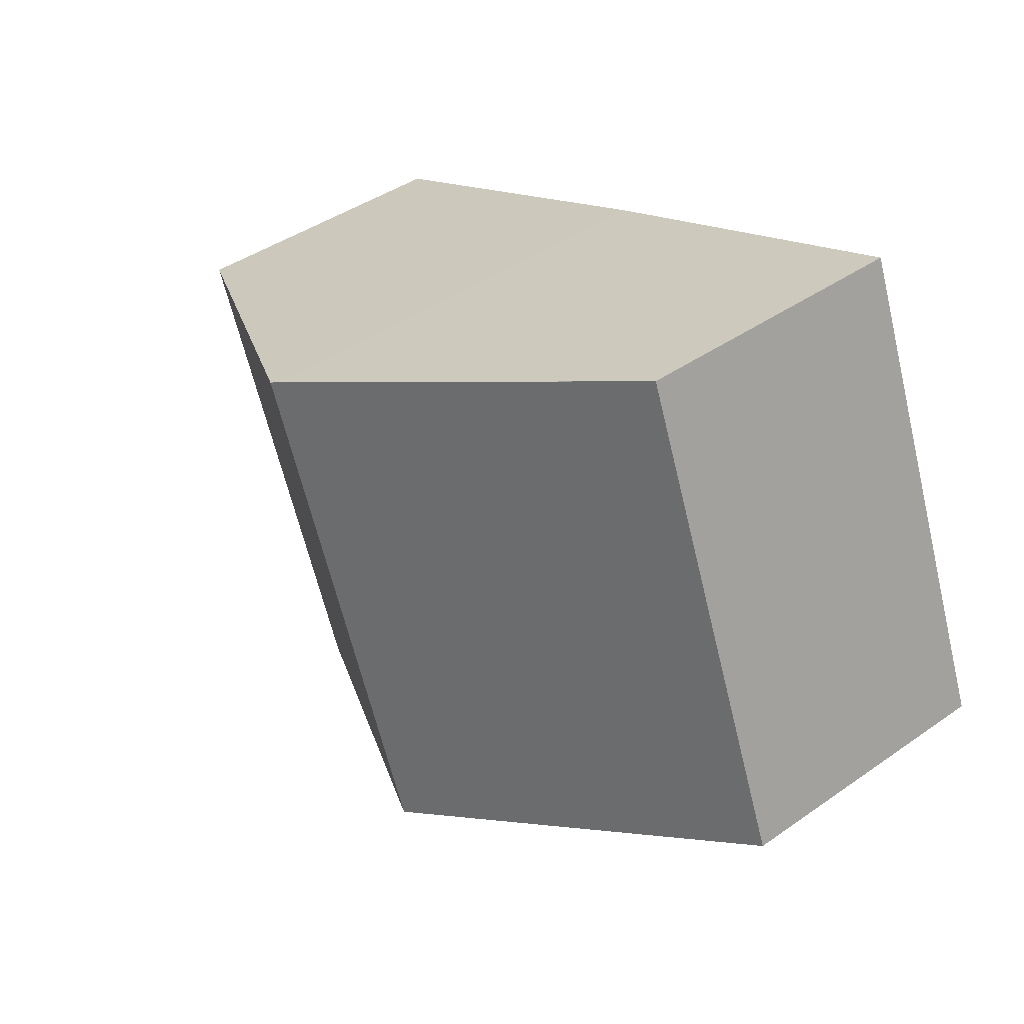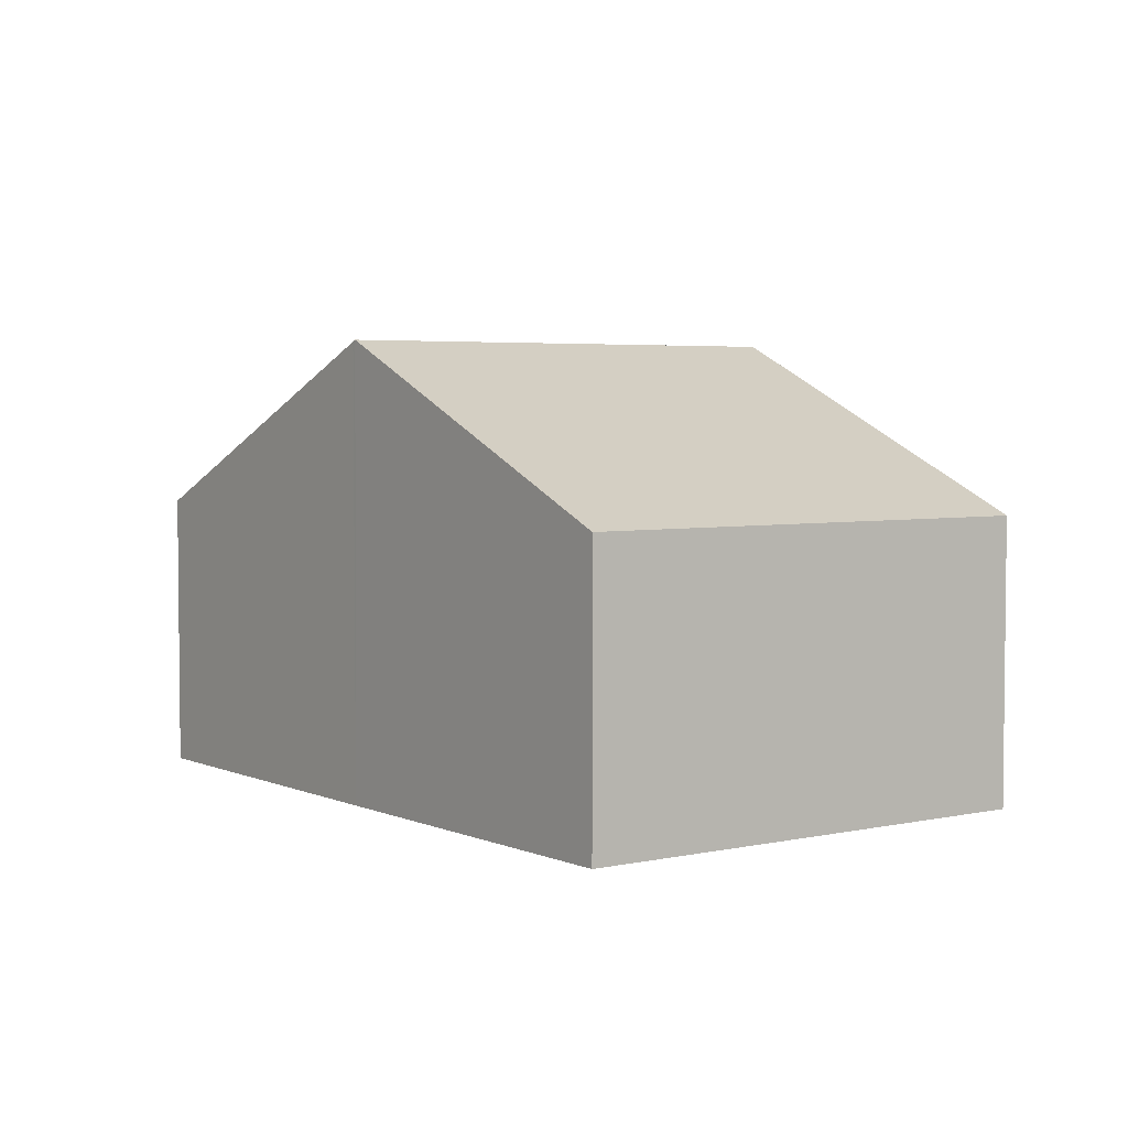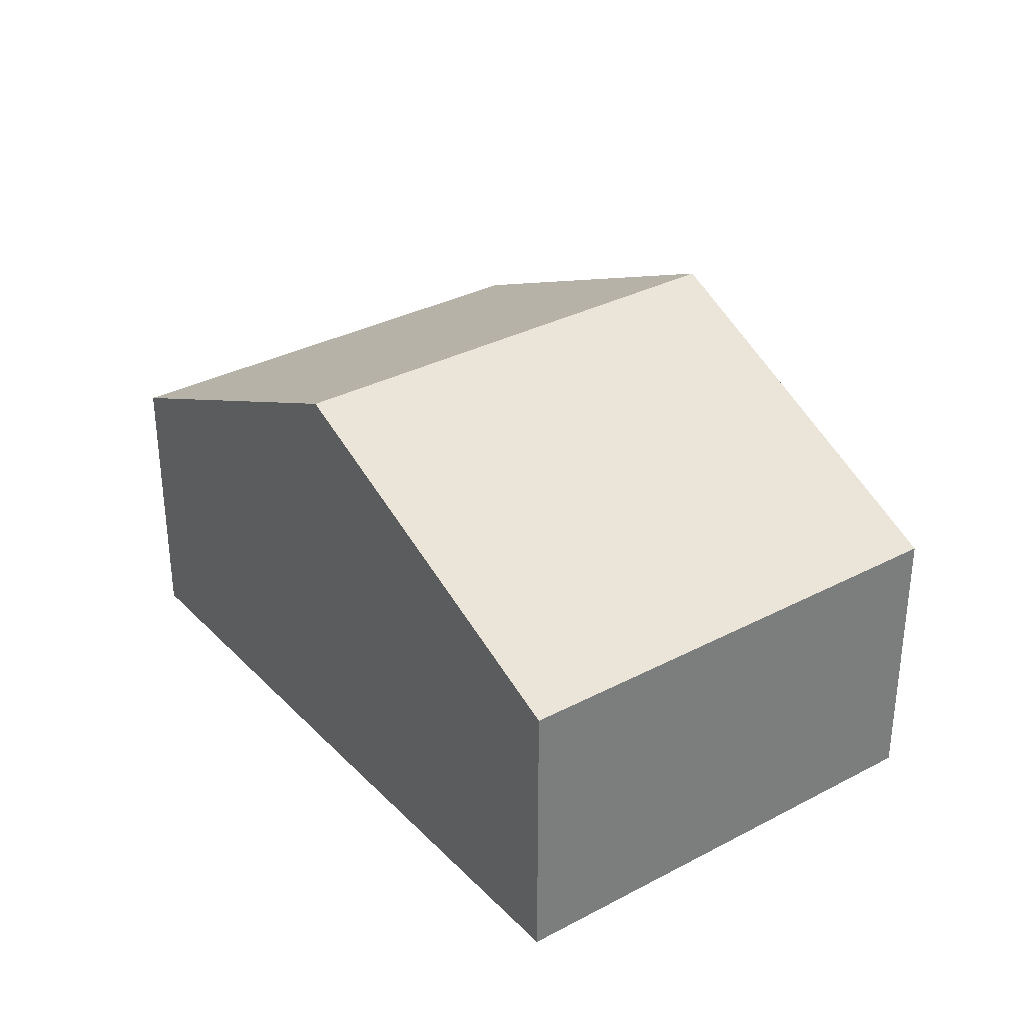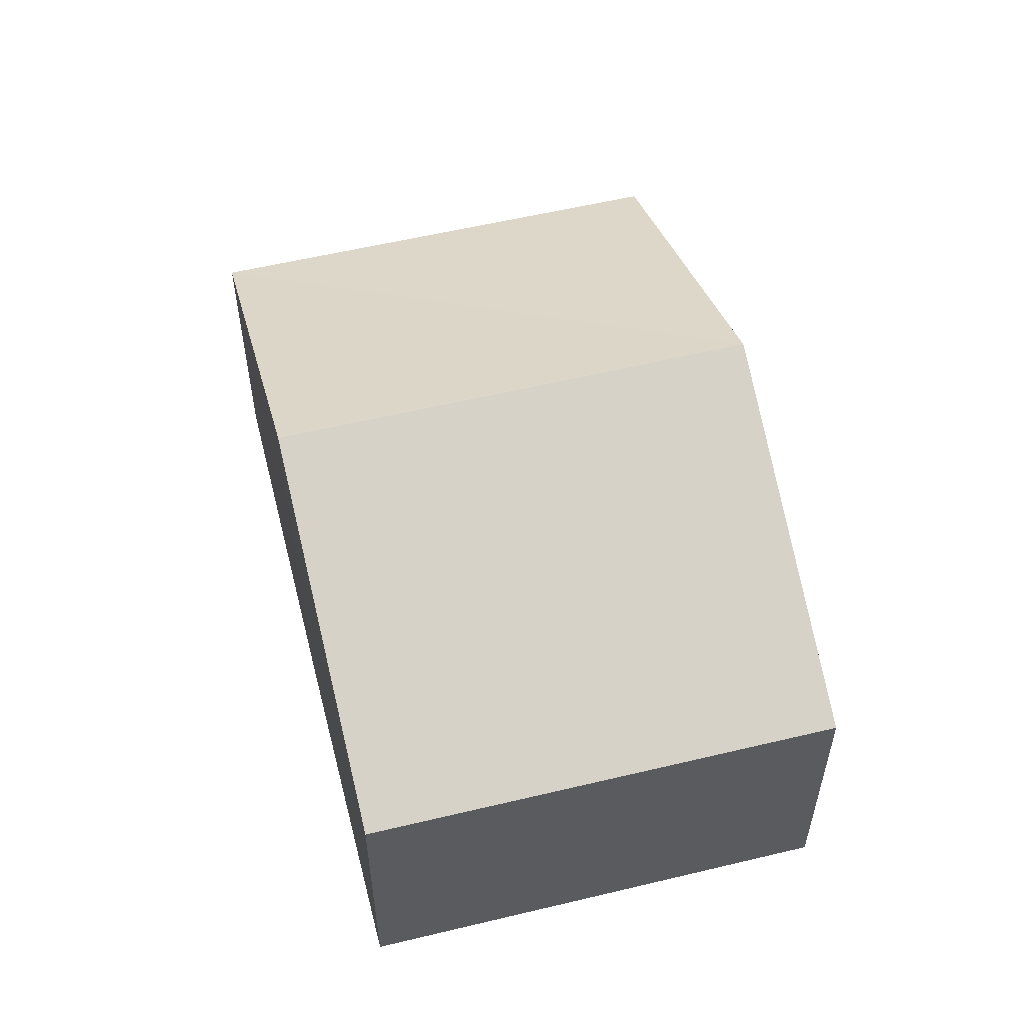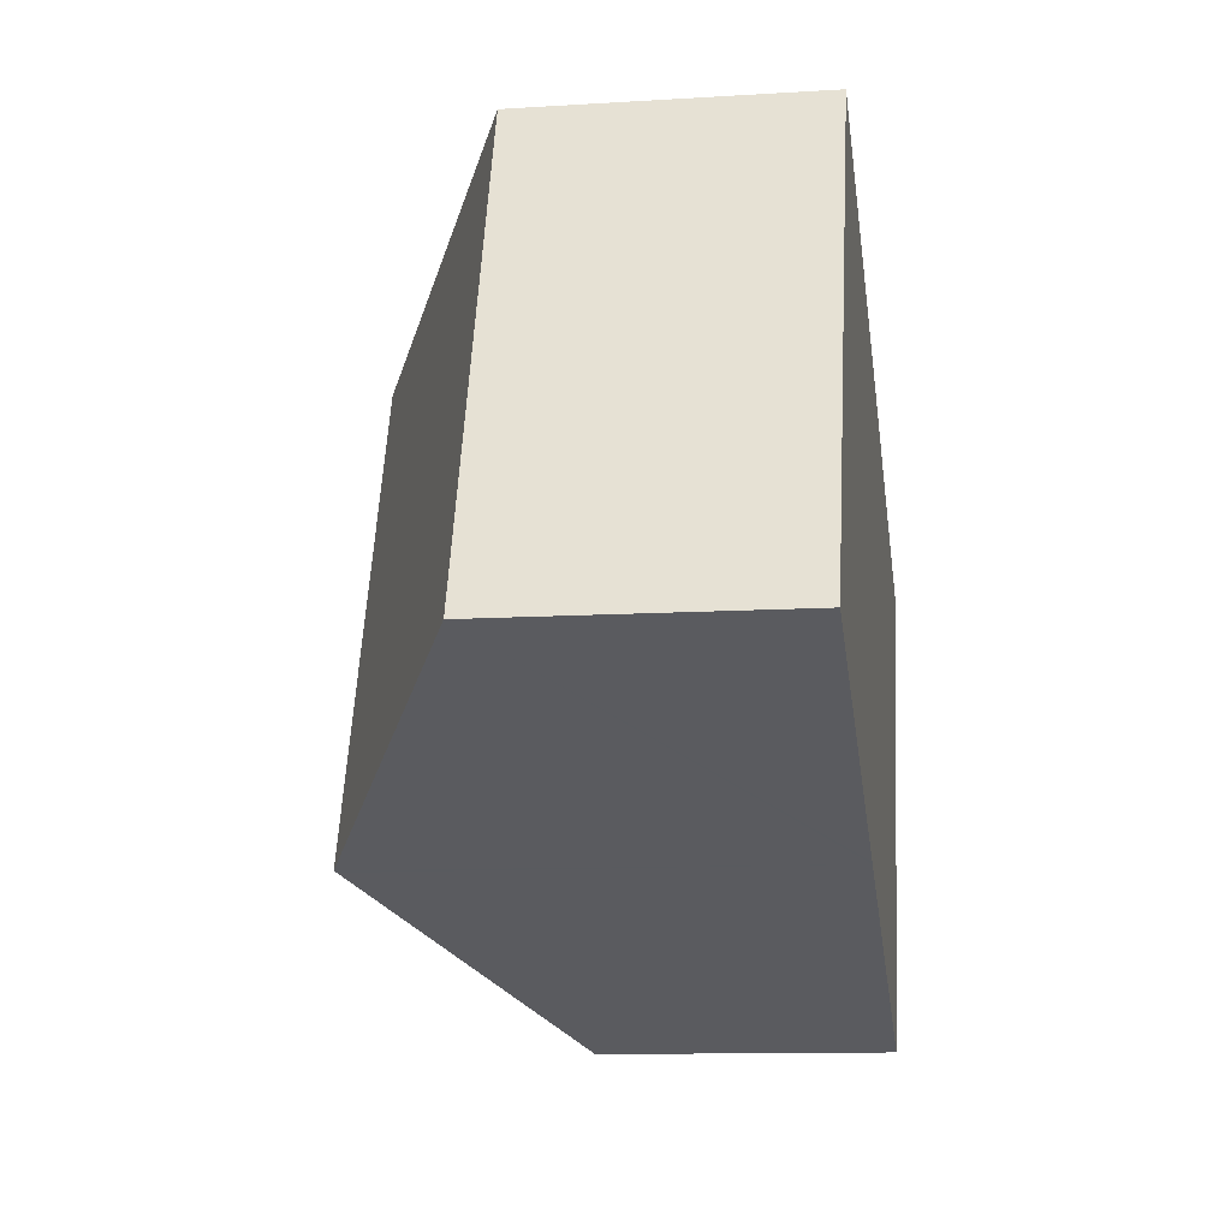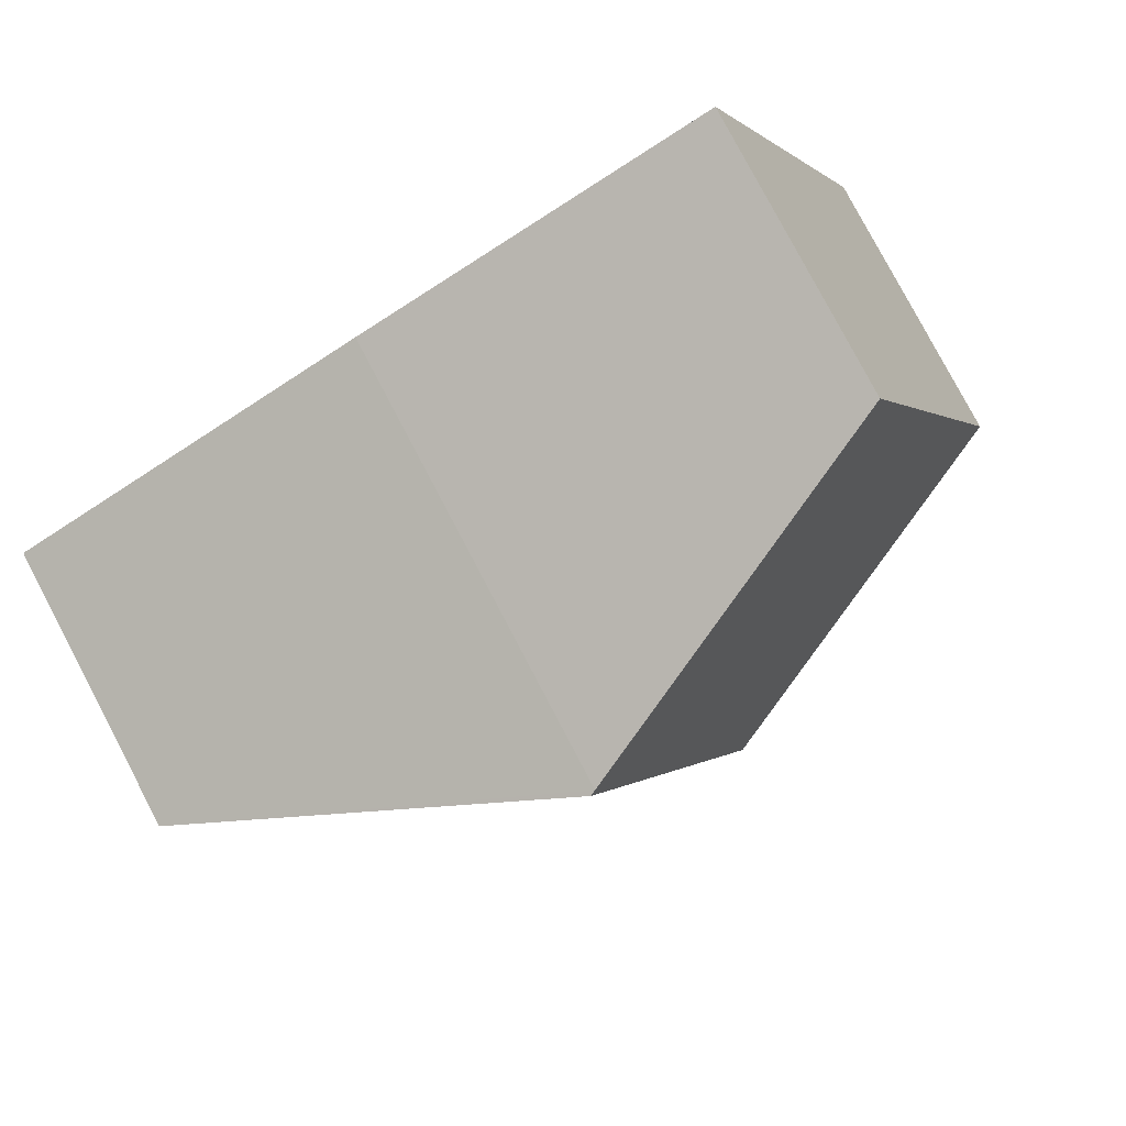
<metadata>
{"format":"obj","ext":"obj","renderer":"f3d","projection":"perspective","resolution":1024,"background":"white","views":[{"elev":42.2,"azim":-130.0,"up":"+Z"},{"elev":4.0,"azim":-104.5,"up":"+Y"},{"elev":32.8,"azim":-104.7,"up":"+Y"},{"elev":55.7,"azim":-82.7,"up":"+Y"},{"elev":-11.5,"azim":-81.5,"up":"+Z"},{"elev":80.0,"azim":152.2,"up":"+Z"}]}
</metadata>
<code>
v  6.399 2.581 -2.539
v  4.87 4.103 2.962
v  8.064 2.581 1.675
v  3.23 4.087 -1.288
v  3.196 4.103 -1.275
v  0 2.581 1.58e-16
v  1.641 2.577 4.181
v  4.821 4.079 2.982
v  4.821 -1.826e-16 2.982
v  1.641 -2.56e-16 4.181
v  8.064 -1.026e-16 1.675
v  4.87 -1.814e-16 2.962
v  6.399 1.555e-16 -2.539
v  3.23 7.887e-17 -1.288
v  3.196 7.807e-17 -1.275
v  0 0 0
g defaultobject
f 1 2 3
f 2 1 4
f 2 4 5
f 6 2 5
f 2 6 7
f 2 7 8
f 7 9 8
f 9 7 10
f 8 3 2
f 3 8 9
f 3 9 11
f 11 9 12
f 11 1 3
f 1 11 13
f 13 4 1
f 4 13 14
f 4 14 5
f 5 14 6
f 6 14 15
f 6 15 16
f 16 7 6
f 7 16 10
f 12 13 11
f 13 12 9
f 13 9 10
f 13 10 14
f 14 10 16
f 14 16 15

</code>
